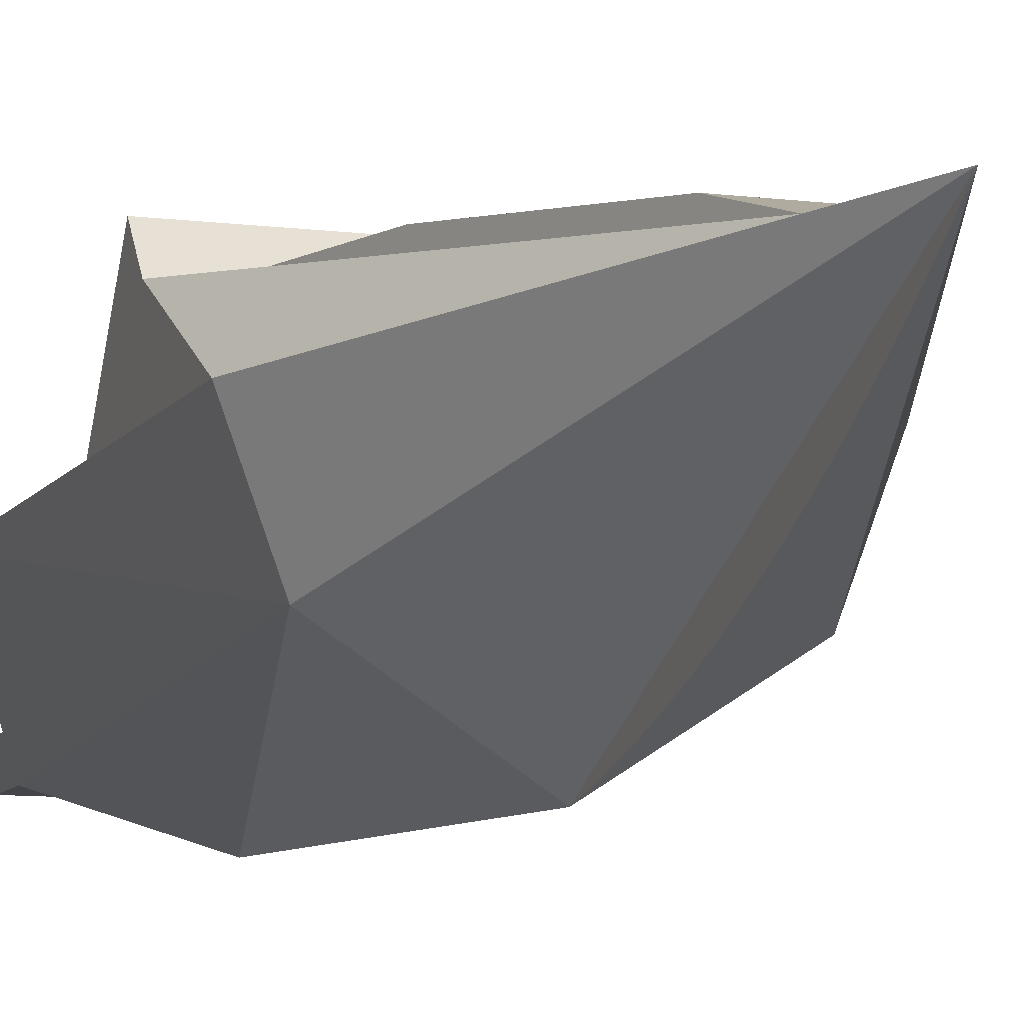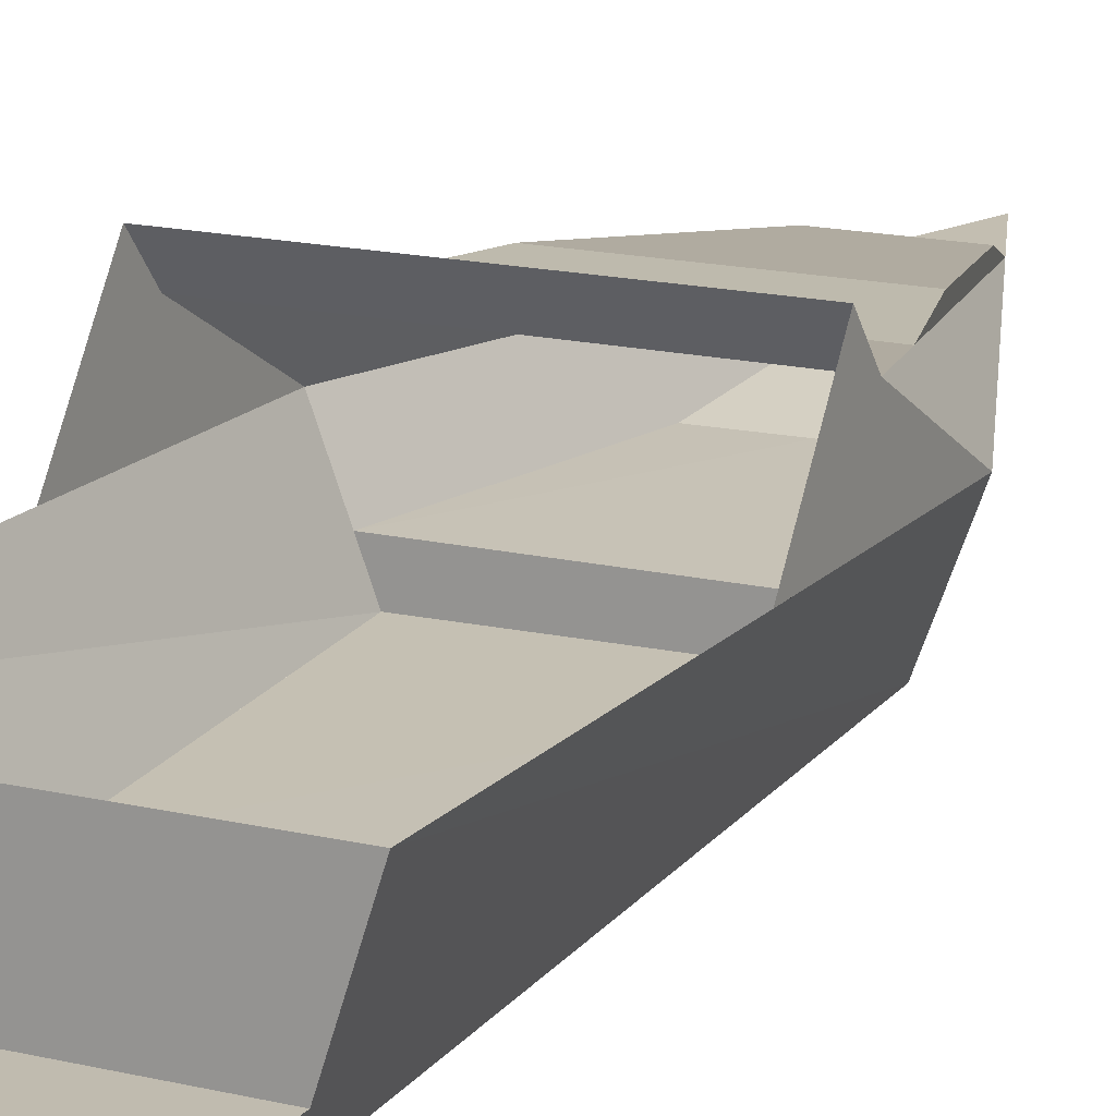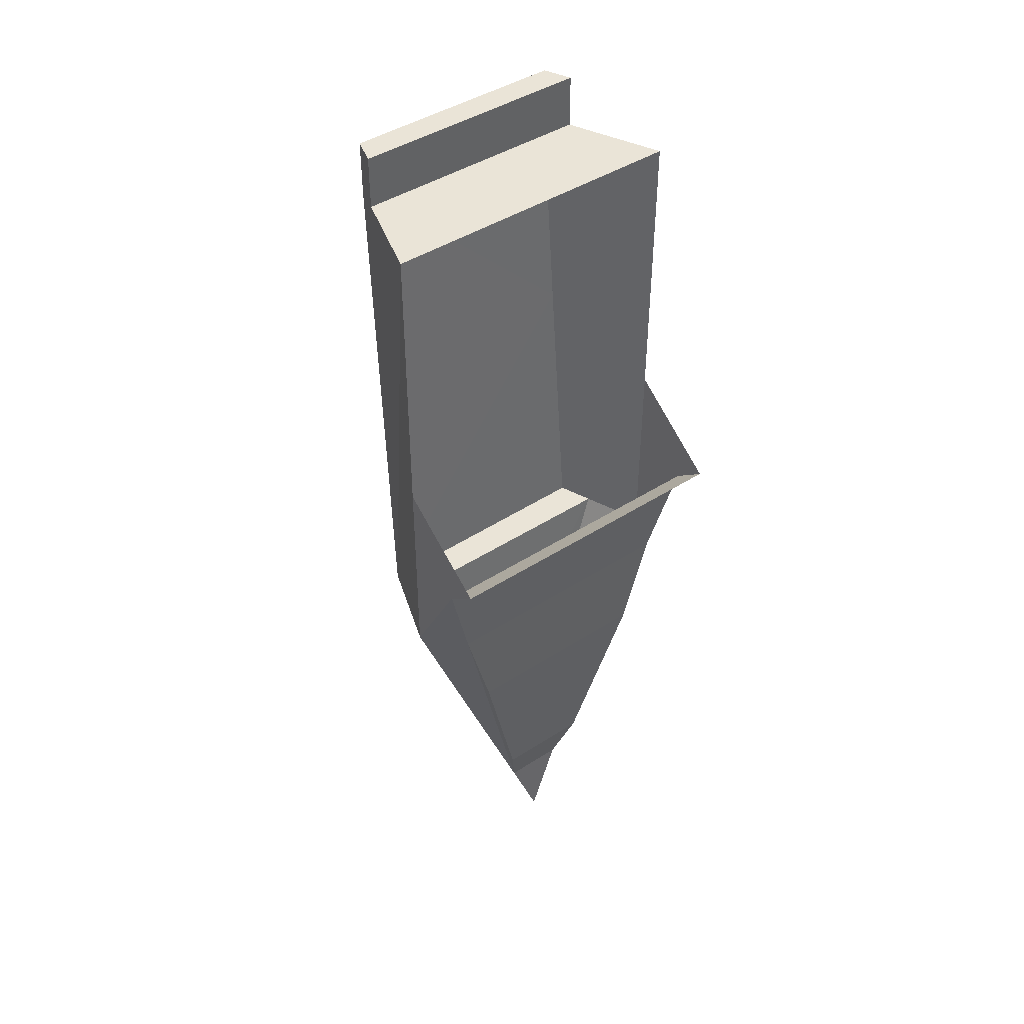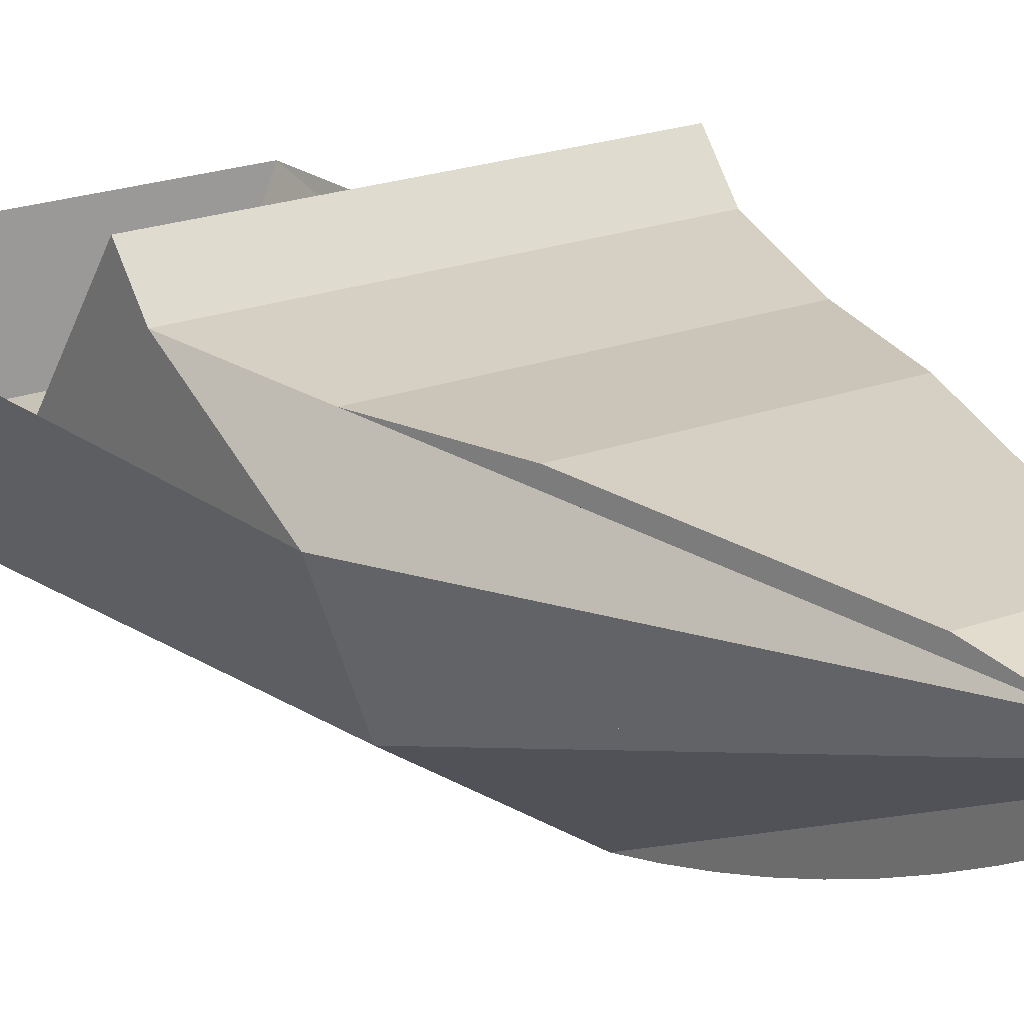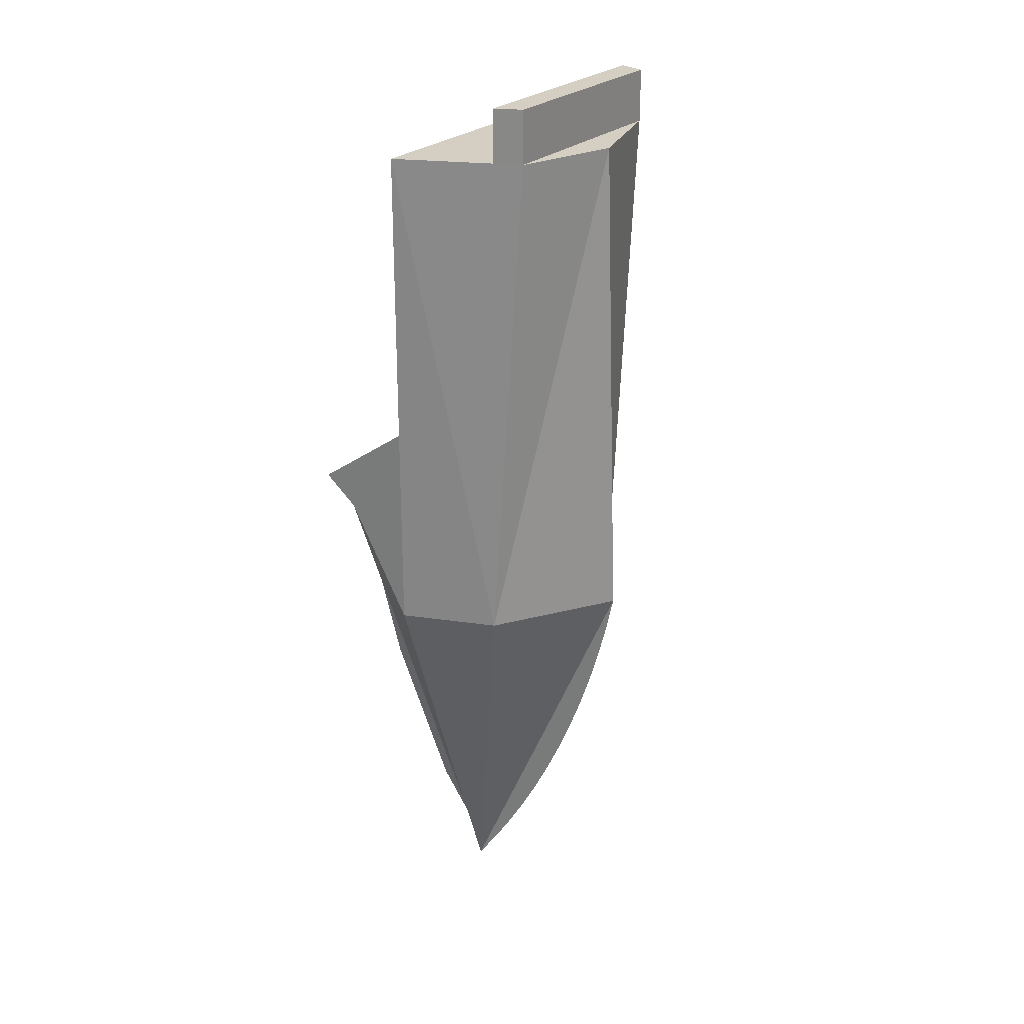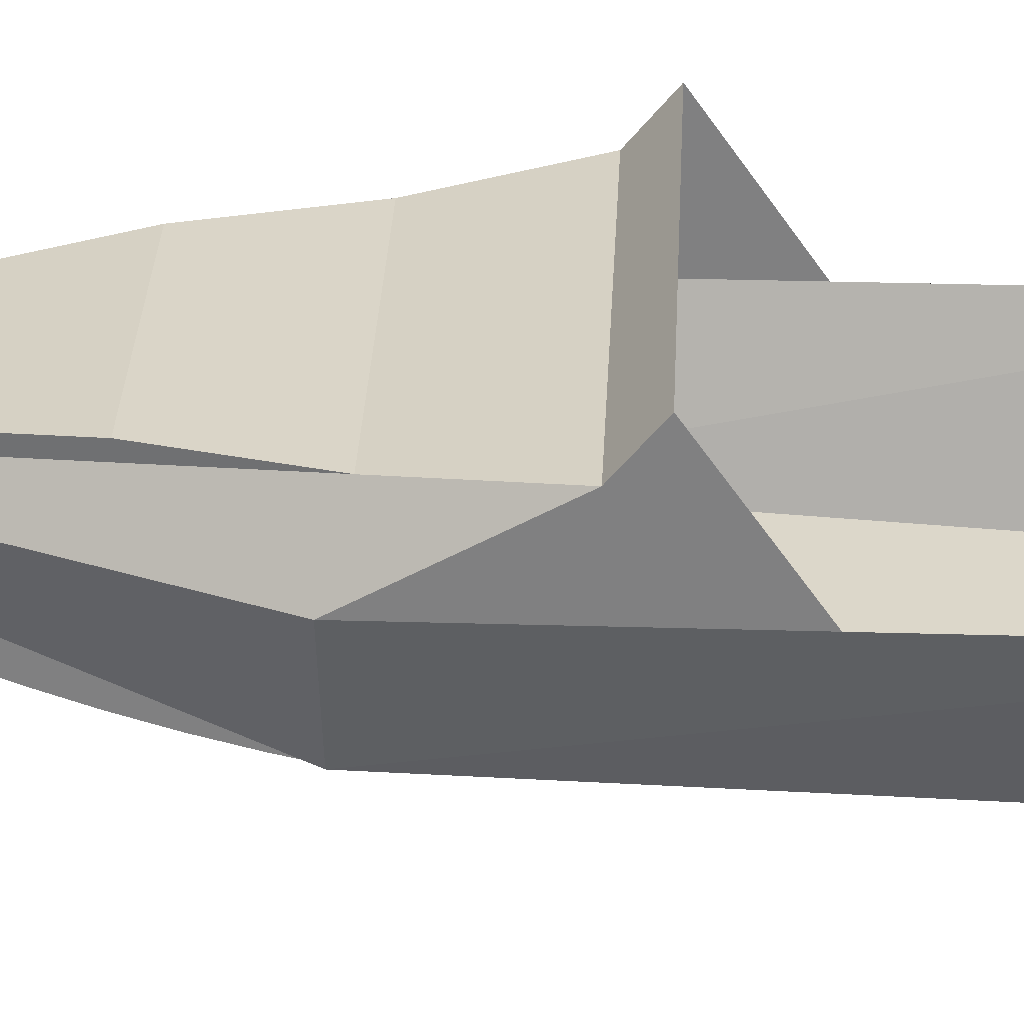
<metadata>
{"format":"obj","ext":"obj","renderer":"f3d","projection":"perspective","resolution":1024,"background":"white","views":[{"elev":-9.0,"azim":160.9,"up":"+Y"},{"elev":16.0,"azim":26.4,"up":"+Y"},{"elev":43.7,"azim":142.7,"up":"+Z"},{"elev":19.7,"azim":144.6,"up":"+Y"},{"elev":25.4,"azim":-56.0,"up":"+Z"},{"elev":29.6,"azim":-87.5,"up":"+Y"}]}
</metadata>
<code>
v -0.149 0.04037 0.446
v 0.1185 -0.0475 0.446
v 0.147 0.04037 0.446
v -0.1107 -0.0475 0.446
v 0.1146 -0.0475 -0.03303
v -0.1151 -0.04937 -0.03303
v 0.1185 -0.0475 0.4964
v 0.1102 -0.07306 0.446
v 0.1259 -0.01699 -0.03303
v -0.1063 -0.06271 0.2367
v -0.1274 -0.01699 -0.03303
v -0.1107 -0.0475 0.4964
v -0.001006 -0.1051 0.446
v 0.147 0.04037 -0.03303
v 0.06326 -0.004054 -0.2065
v -0.001006 -0.01699 -0.03303
v -0.09951 -0.07306 0.446
v -0.149 0.04037 -0.03303
v -0.06443 -0.005092 -0.2065
v -0.001006 -0.04844 -0.03303
v 0.1102 -0.07306 0.4964
v -0.001006 -0.1228 -0.03303
v 0.147 0.04037 0.1687
v -0.001006 -0.004577 -0.2065
v -0.001006 0.05029 -0.4236
v -0.149 0.04037 0.1687
v -0.09951 -0.07306 0.4964
v 0.147 0.1016 0.07659
v -0.149 0.1016 0.07659
v -0.001006 -0.1151 -0.06807
v 0.02831 0.04833 -0.3462
v 0.147 0.1339 0.1032
v 0.1203 0.08964 -0.01861
v -0.149 0.1339 0.1032
v -0.1223 0.08964 -0.01861
v -0.03033 0.04833 -0.3462
v -0.001006 -0.1061 -0.1028
v 0.04406 0.0554 -0.2901
v -0.04607 0.0554 -0.2901
v -0.001006 -0.0959 -0.1372
v -0.04607 0.0662 -0.2915
v 0.04406 0.0662 -0.2915
v 0.09357 0.07764 -0.1138
v -0.09558 0.07764 -0.1138
v -0.09558 0.08843 -0.1152
v -0.001006 -0.0844 -0.1712
v 0.09357 0.08843 -0.1152
v -0.001006 -0.07168 -0.2048
v -0.001006 -0.05774 -0.2378
v -0.001006 -0.0426 -0.2704
v -0.001006 -0.02628 -0.3023
v -0.001006 -0.00881 -0.3337
v -0.001006 0.009793 -0.3644
v -0.001006 0.0295 -0.3943
v 0.1118 -0.06271 0.2367
g mesh1_mesh1-geometry
f 1 2 3
f 2 1 4
f 3 2 1
f 4 1 2
f 2 5 3
f 3 5 2
f 6 4 1
f 1 4 6
f 4 7 2
f 2 7 4
f 5 2 8
f 8 2 5
f 9 3 5
f 5 3 9
f 10 4 6
f 6 4 10
f 1 11 6
f 6 11 1
f 7 4 12
f 12 4 7
f 7 8 2
f 2 8 7
f 5 13 8
f 8 13 5
f 5 10 8
f 8 10 5
f 3 9 14
f 14 9 3
f 15 9 5
f 5 9 15
f 16 5 9
f 9 5 16
f 4 10 17
f 17 10 4
f 10 13 6
f 6 13 10
f 5 6 10
f 10 6 5
f 11 1 18
f 18 1 11
f 19 6 11
f 11 6 19
f 20 11 6
f 6 11 20
f 17 12 4
f 4 12 17
f 12 21 7
f 7 21 12
f 8 7 21
f 21 7 8
f 22 13 5
f 5 13 22
f 5 6 13
f 13 6 5
f 17 13 8
f 8 13 17
f 10 17 8
f 8 17 10
f 15 14 9
f 9 14 15
f 3 14 23
f 23 14 3
f 24 9 15
f 15 9 24
f 5 25 15
f 15 25 5
f 5 19 15
f 15 19 5
f 5 16 20
f 20 16 5
f 24 16 9
f 9 16 24
f 13 10 17
f 17 10 13
f 6 13 22
f 22 13 6
f 6 5 20
f 20 5 6
f 6 5 20
f 20 5 6
f 18 1 26
f 26 1 18
f 18 19 11
f 11 19 18
f 6 25 19
f 19 25 6
f 19 20 6
f 6 20 19
f 19 11 24
f 24 11 19
f 11 20 16
f 16 20 11
f 6 22 20
f 20 22 6
f 12 17 27
f 27 17 12
f 21 12 27
f 27 12 21
f 21 17 8
f 8 17 21
f 25 5 22
f 22 5 25
f 22 5 20
f 20 5 22
f 14 15 25
f 25 15 14
f 28 23 14
f 14 23 28
f 24 25 15
f 15 25 24
f 15 19 24
f 24 19 15
f 20 19 5
f 5 19 20
f 24 11 16
f 16 11 24
f 25 6 22
f 22 6 25
f 26 29 18
f 18 29 26
f 19 18 25
f 25 18 19
f 25 24 19
f 19 24 25
f 17 21 27
f 27 21 17
f 30 25 22
f 22 25 30
f 14 25 31
f 31 25 14
f 23 28 32
f 32 28 23
f 14 33 28
f 28 33 14
f 29 26 34
f 34 26 29
f 35 18 29
f 29 18 35
f 25 18 36
f 36 18 25
f 25 30 37
f 37 30 25
f 25 36 31
f 31 36 25
f 38 14 31
f 31 14 38
f 29 32 28
f 28 32 29
f 33 14 38
f 38 14 33
f 33 29 28
f 28 29 33
f 32 29 34
f 34 29 32
f 39 18 35
f 35 18 39
f 29 33 35
f 35 33 29
f 18 39 36
f 36 39 18
f 25 37 40
f 40 37 25
f 39 31 36
f 36 31 39
f 41 31 36
f 36 31 41
f 31 39 38
f 38 39 31
f 42 38 31
f 31 38 42
f 33 38 43
f 43 38 33
f 39 35 44
f 44 35 39
f 33 44 35
f 35 44 33
f 33 45 35
f 35 45 33
f 41 36 39
f 39 36 41
f 25 40 46
f 46 40 25
f 31 41 42
f 42 41 31
f 39 42 38
f 38 42 39
f 42 43 38
f 38 43 42
f 44 33 43
f 43 33 44
f 33 43 47
f 47 43 33
f 35 45 44
f 44 45 35
f 44 41 39
f 39 41 44
f 45 33 47
f 47 33 45
f 42 39 41
f 41 39 42
f 25 46 48
f 48 46 25
f 41 47 42
f 42 47 41
f 43 42 47
f 47 42 43
f 43 45 44
f 44 45 43
f 45 43 47
f 47 43 45
f 41 44 45
f 45 44 41
f 47 41 45
f 45 41 47
f 25 48 49
f 49 48 25
f 25 49 50
f 50 49 25
f 25 50 51
f 51 50 25
f 25 51 52
f 52 51 25
f 25 52 53
f 53 52 25
f 25 53 54
f 54 53 25
g mesh2_mesh2-geometry
l 18 26
l 36 18
l 18 29
l 11 18
l 25 36
l 31 36
l 39 36
l 41 36
l 29 28
l 29 35
l 29 34
l 6 11
l 11 16
l 11 19
l 24 11
l 25 22
l 31 25
l 19 25
l 15 25
l 14 31
l 38 31
l 42 31
l 44 39
l 38 39
l 39 41
l 42 41
l 45 41
l 28 33
l 32 28
l 14 28
l 35 44
l 45 35
l 33 35
l 22 6
l 6 19
l 6 1
l 13 6
l 6 20
l 10 6
l 16 20
l 16 9
l 16 24
l 19 24
l 24 15
l 24 9
l 22 5
l 13 22
l 20 22
l 5 15
l 15 9
l 23 14
l 9 14
l 43 38
l 38 42
l 47 42
l 43 44
l 44 45
l 47 45
l 33 43
l 33 47
l 4 1
l 13 8
l 13 17
l 13 5
l 20 5
l 17 10
l 10 5
l 10 8
l 5 9
l 8 5
l 5 3
l 55 5
l 43 47
l 17 4
l 4 2
l 4 12
l 8 2
l 17 8
l 8 21
l 17 27
l 2 3
l 2 7
l 12 7
l 27 12
l 21 7
l 27 21

</code>
